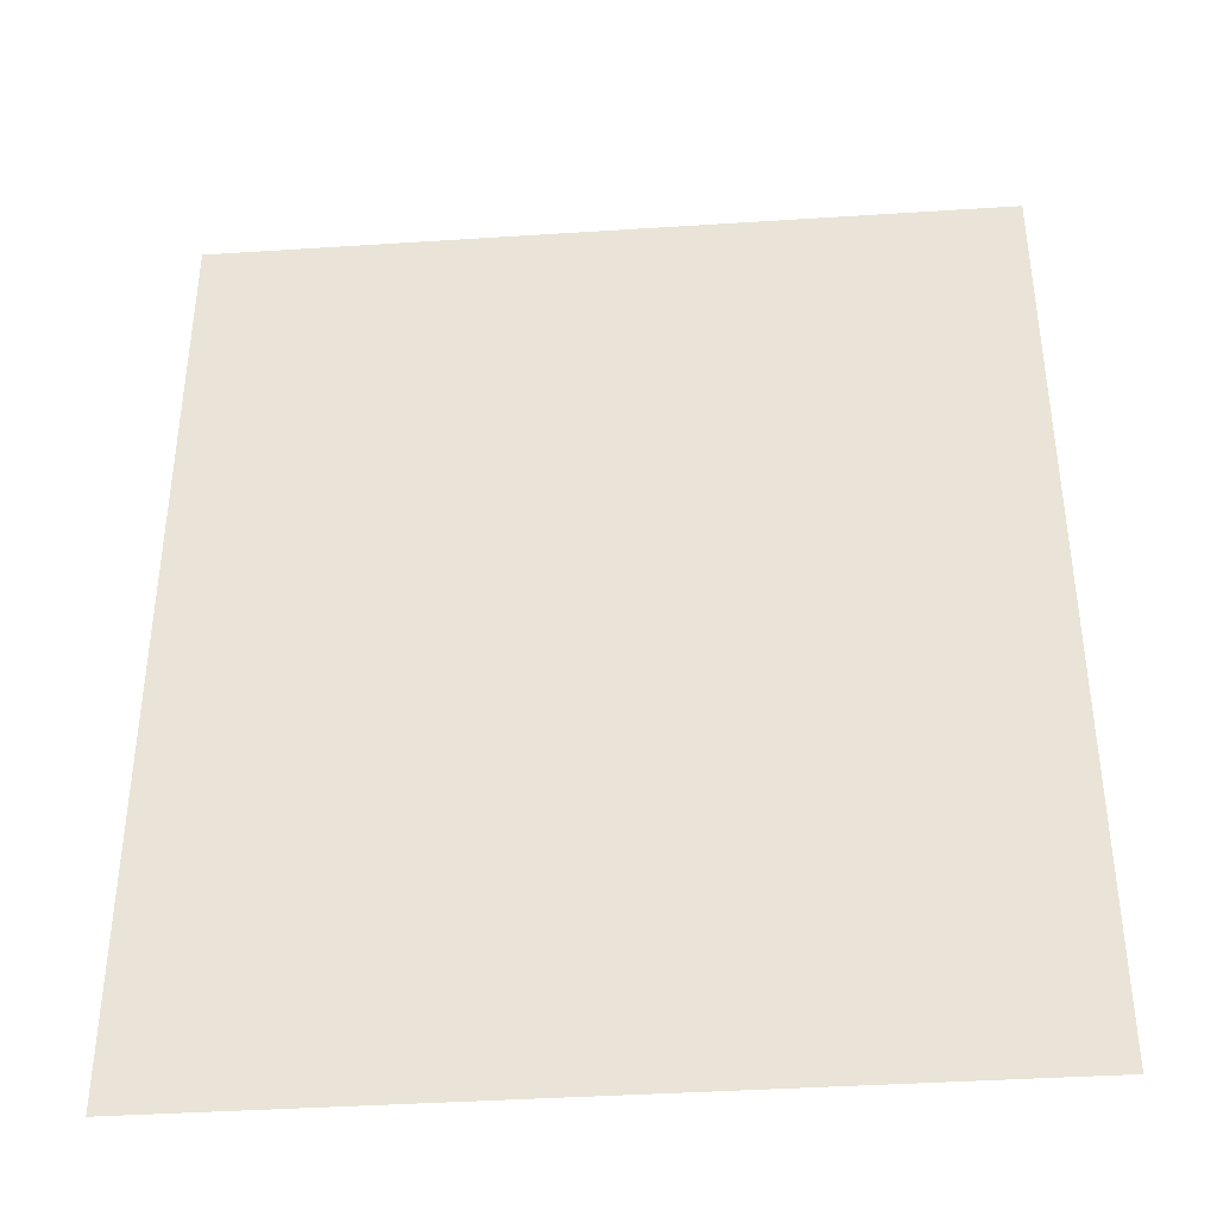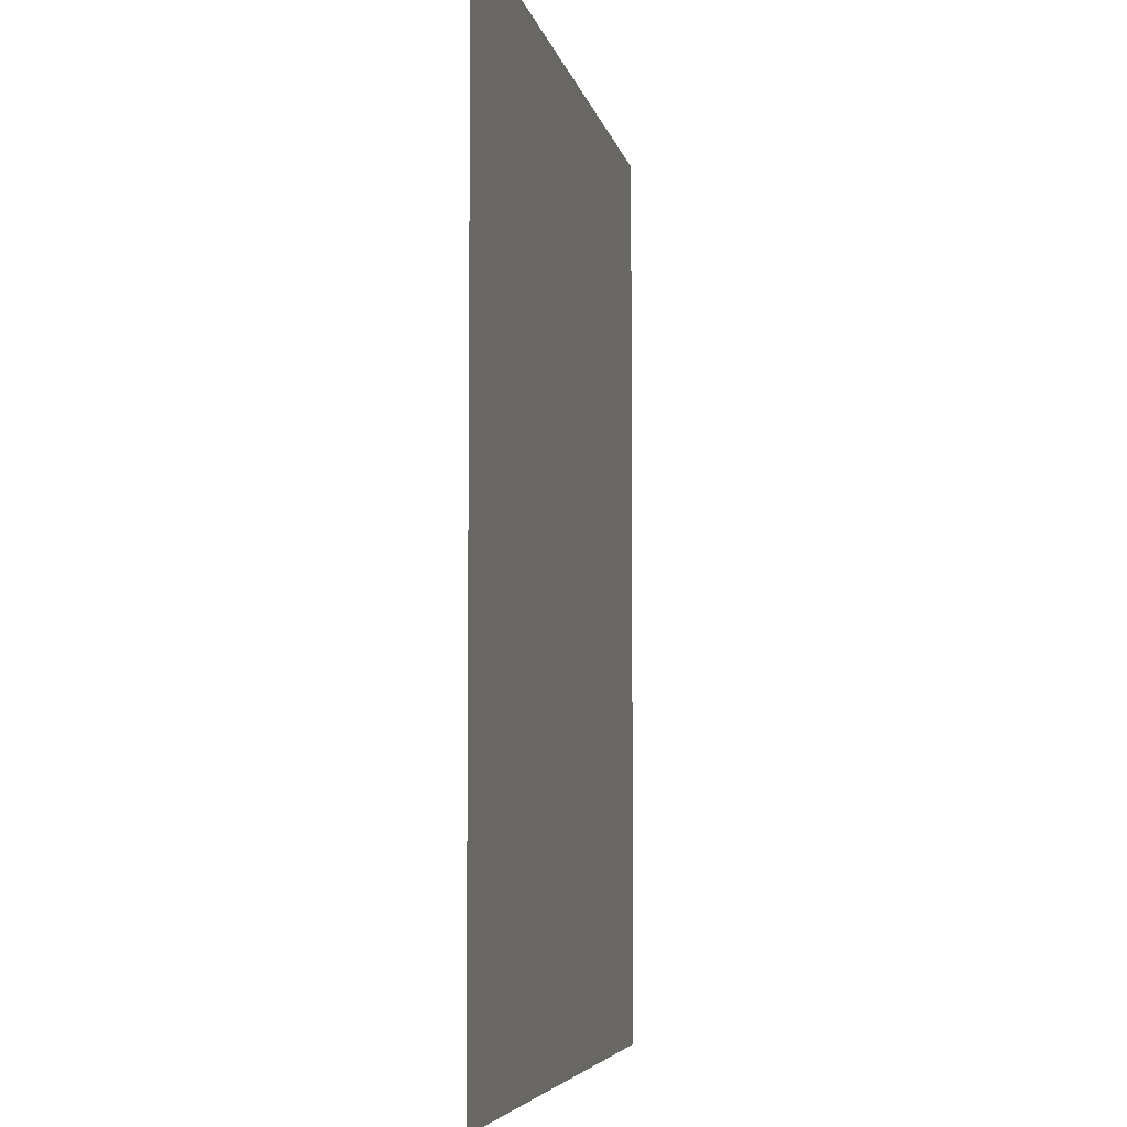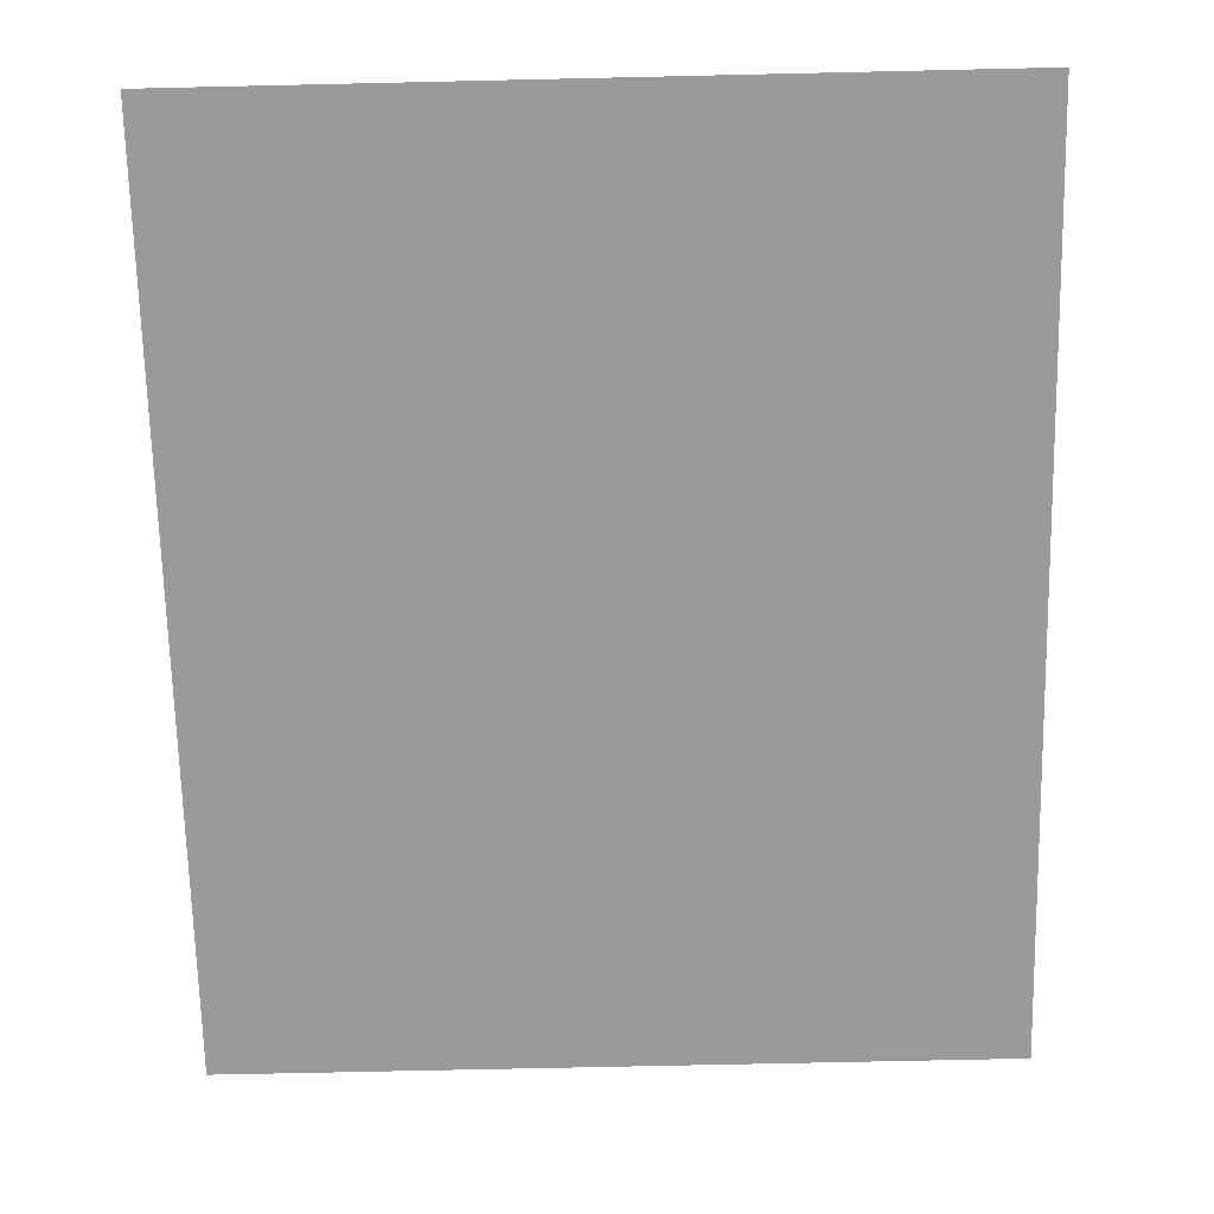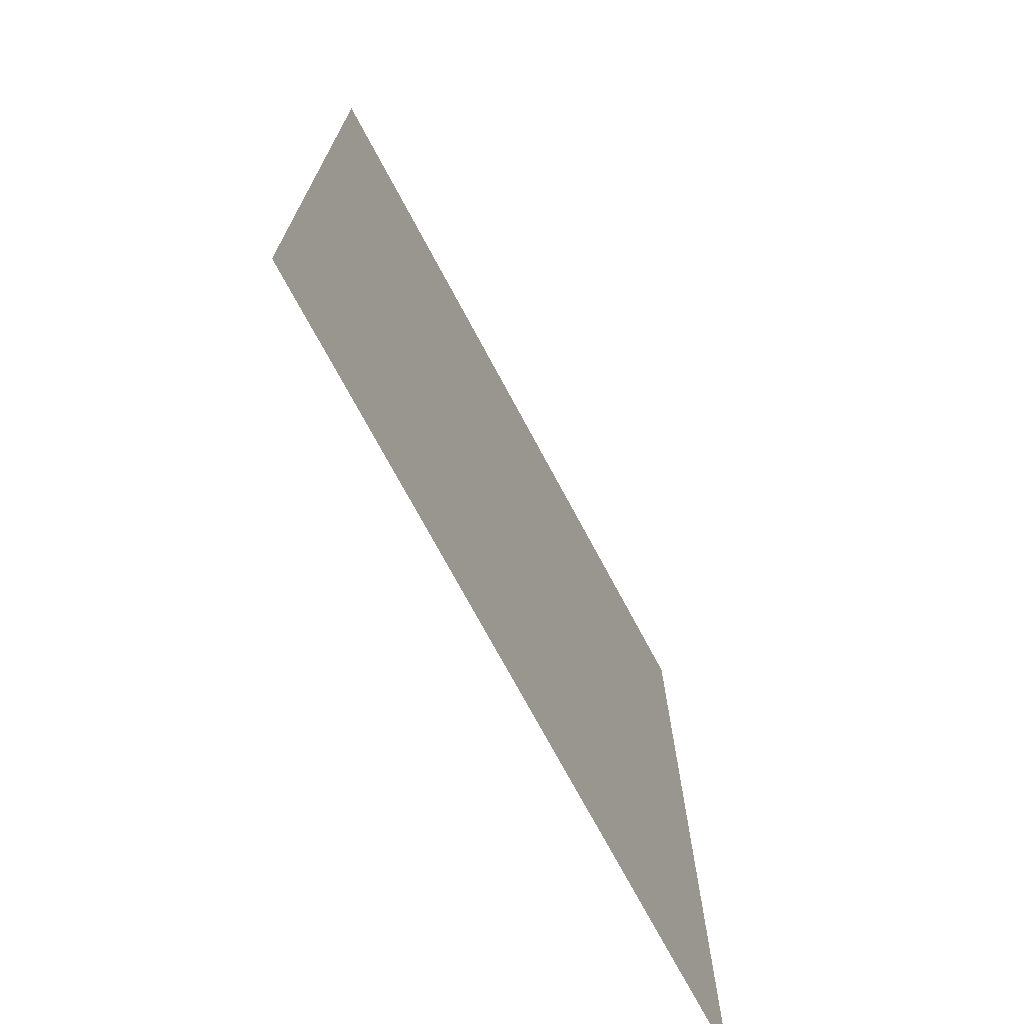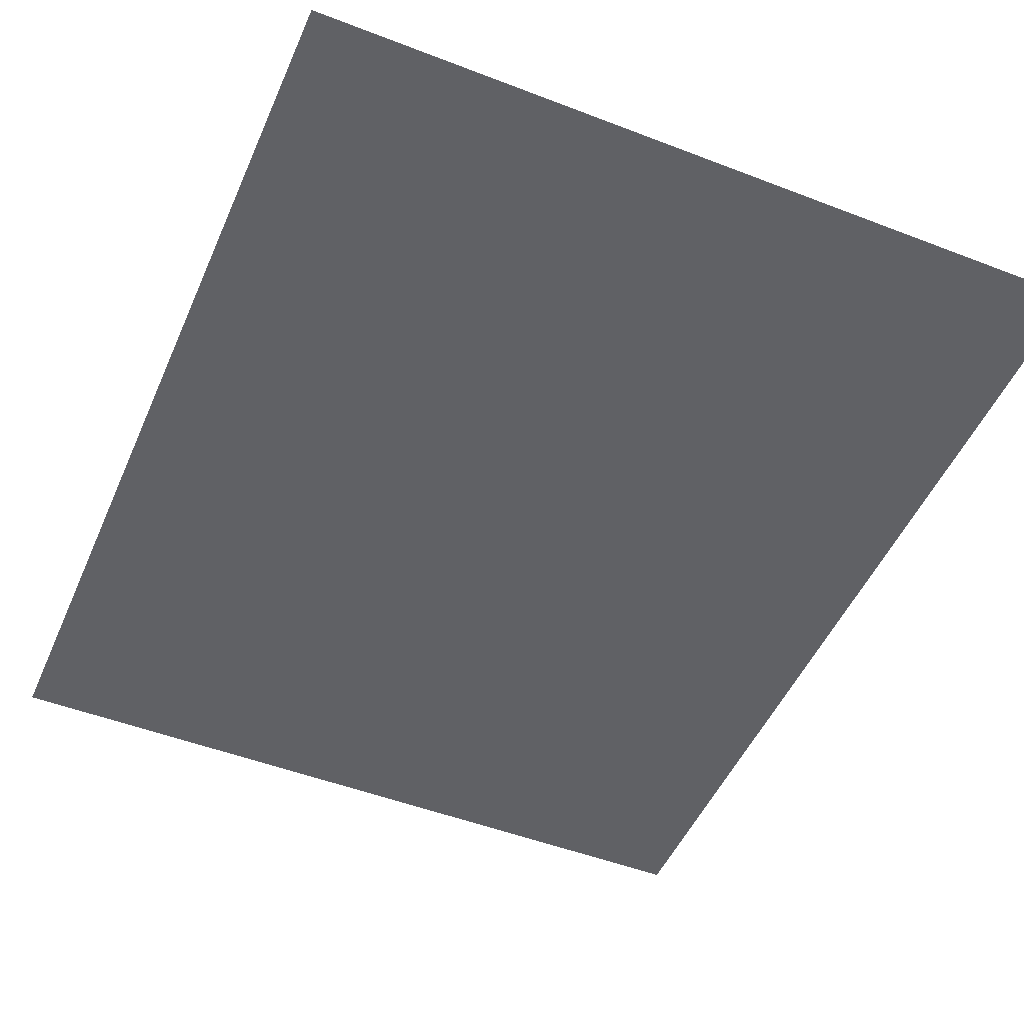
<metadata>
{"format":"obj","ext":"obj","renderer":"f3d","projection":"perspective","resolution":1024,"background":"white","views":[{"elev":-39.6,"azim":-175.4,"up":"+Y"},{"elev":-5.5,"azim":-79.3,"up":"+Y"},{"elev":-69.3,"azim":-178.7,"up":"+Z"},{"elev":-73.2,"azim":118.2,"up":"+Y"},{"elev":-49.5,"azim":-23.1,"up":"+Z"}]}
</metadata>
<code>
v -3.163 3.732 0.02236
v -3.163 -3.708 0.02236
v 3.077 3.732 0.02236
v 3.077 -3.708 0.02236
g Box02
f 1 2 3
f 2 4 3

</code>
